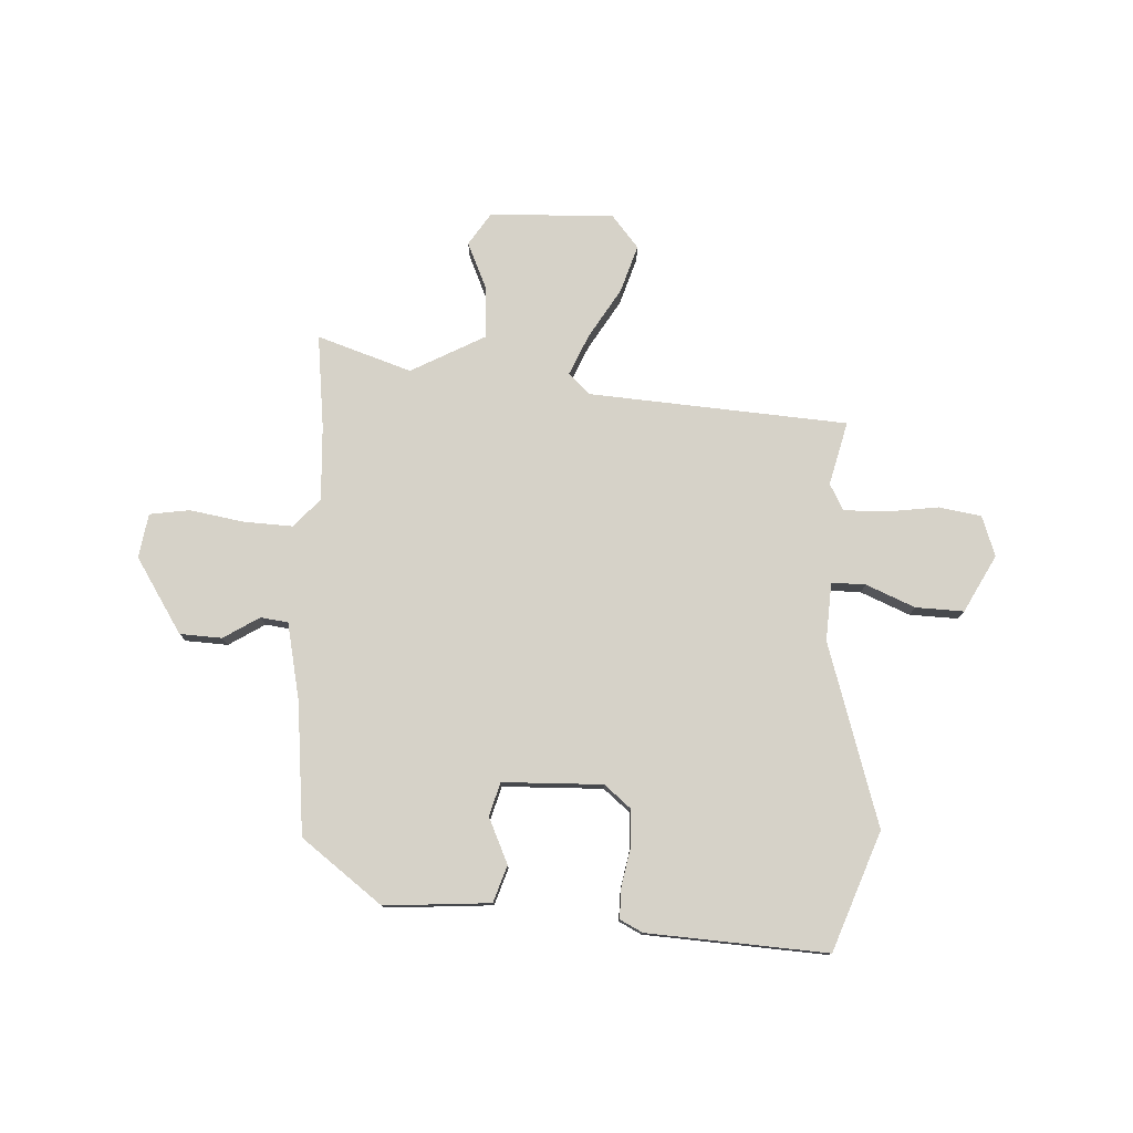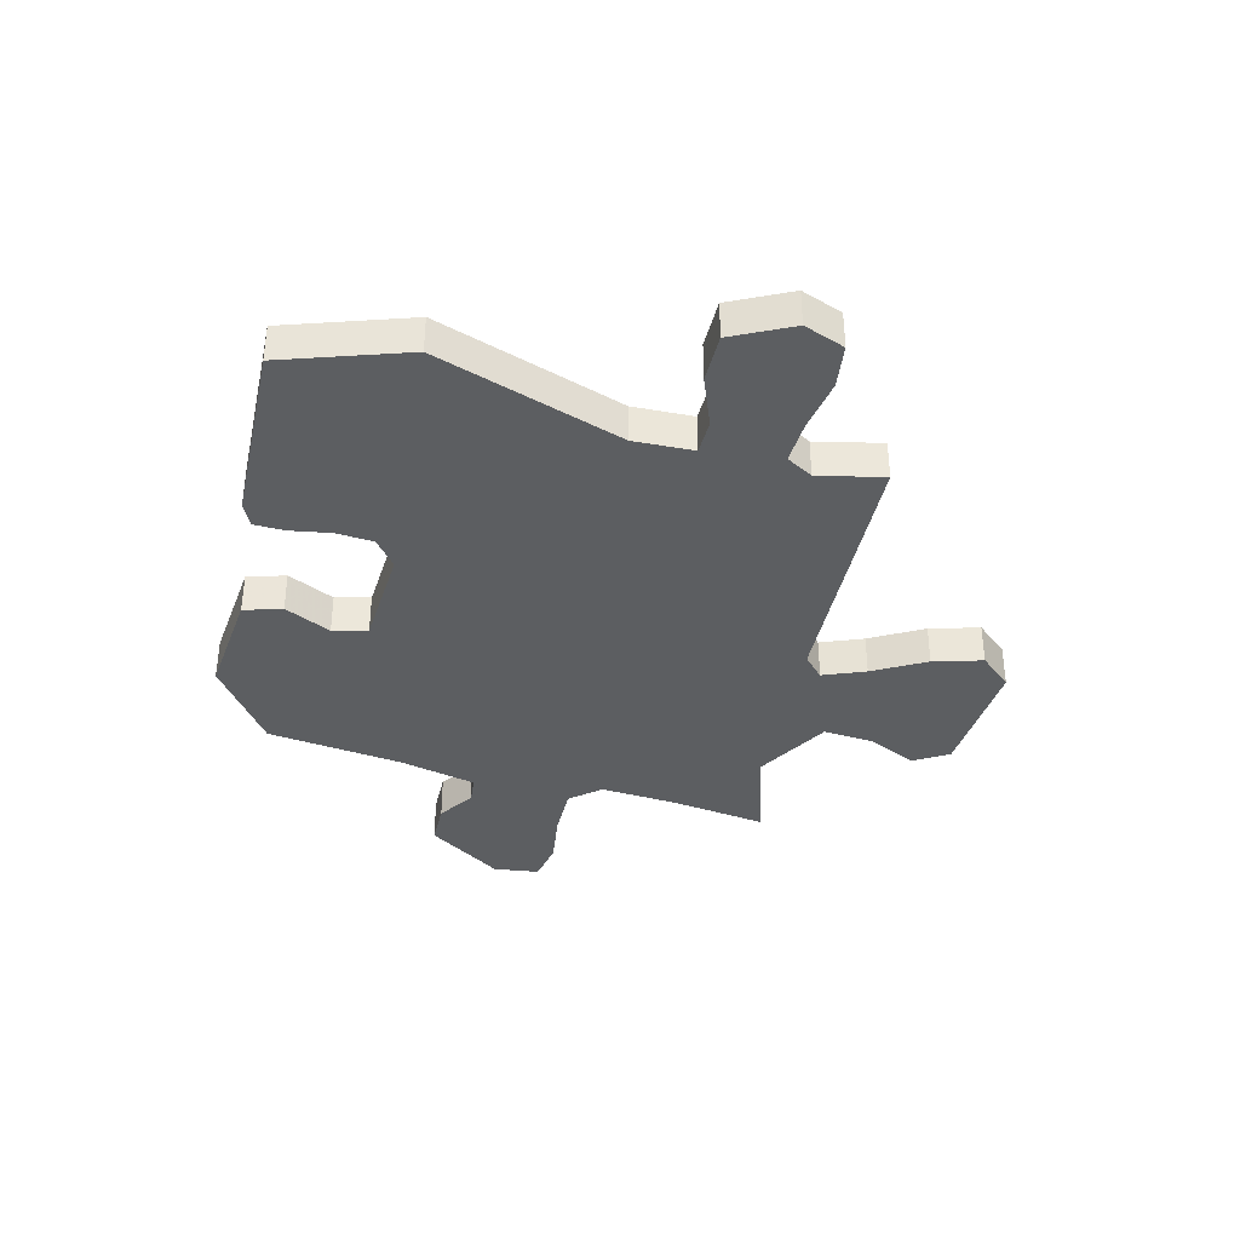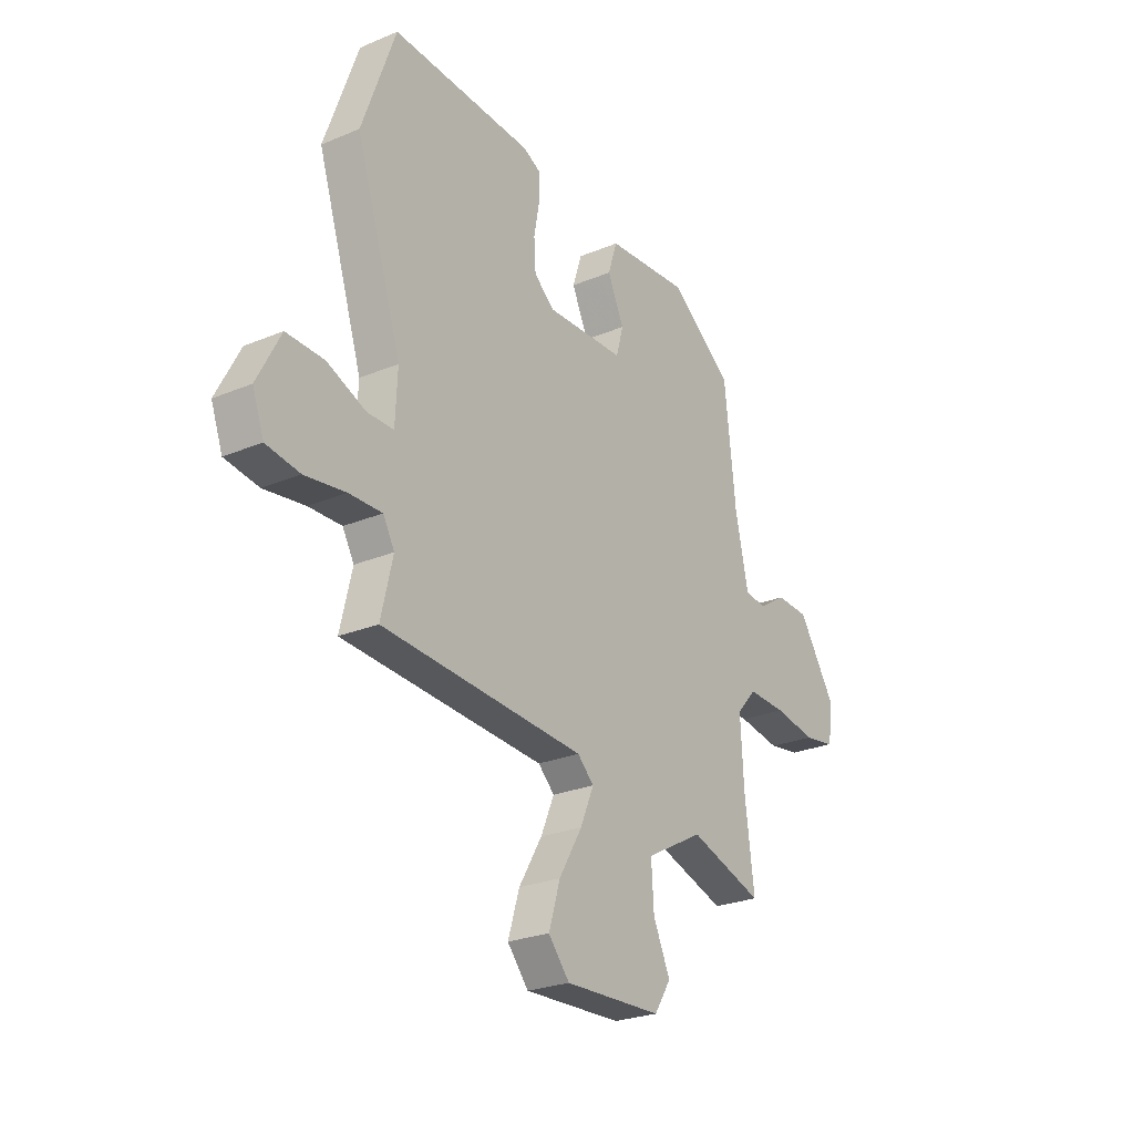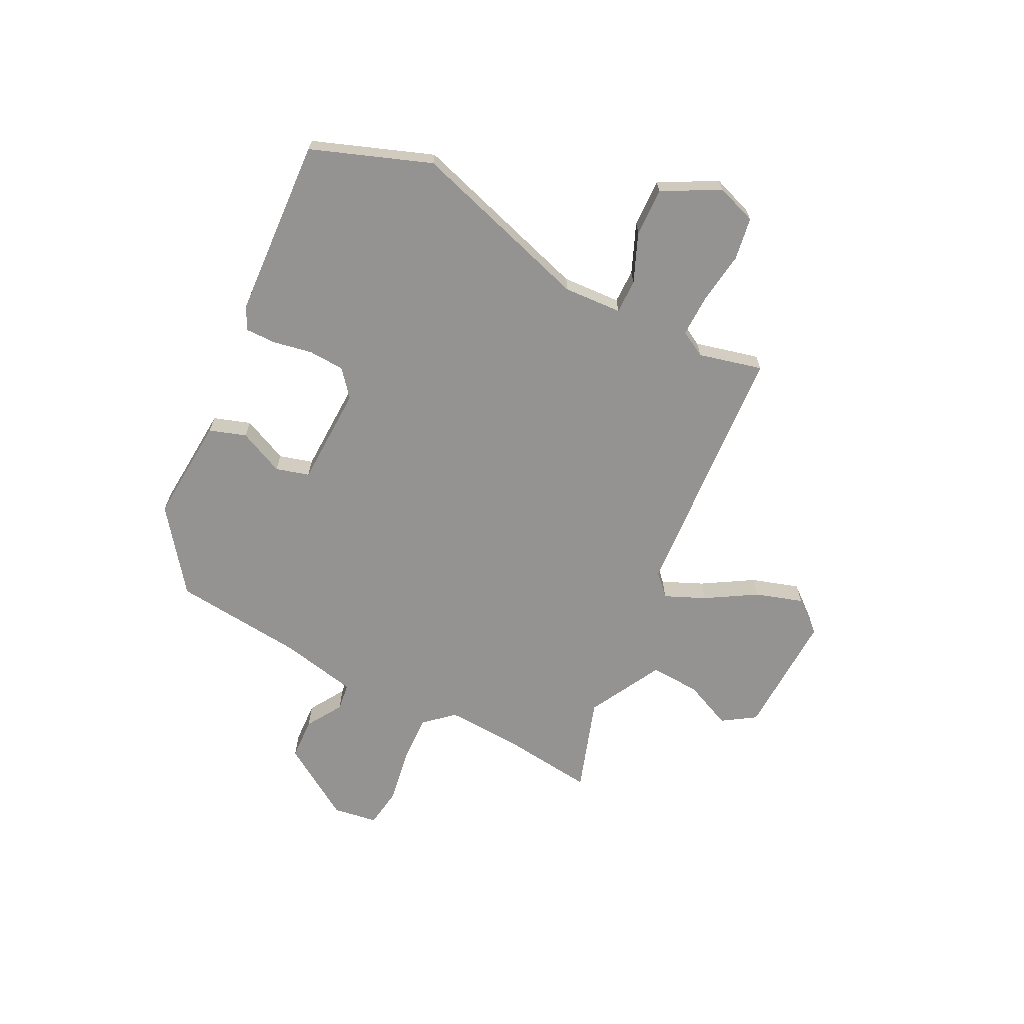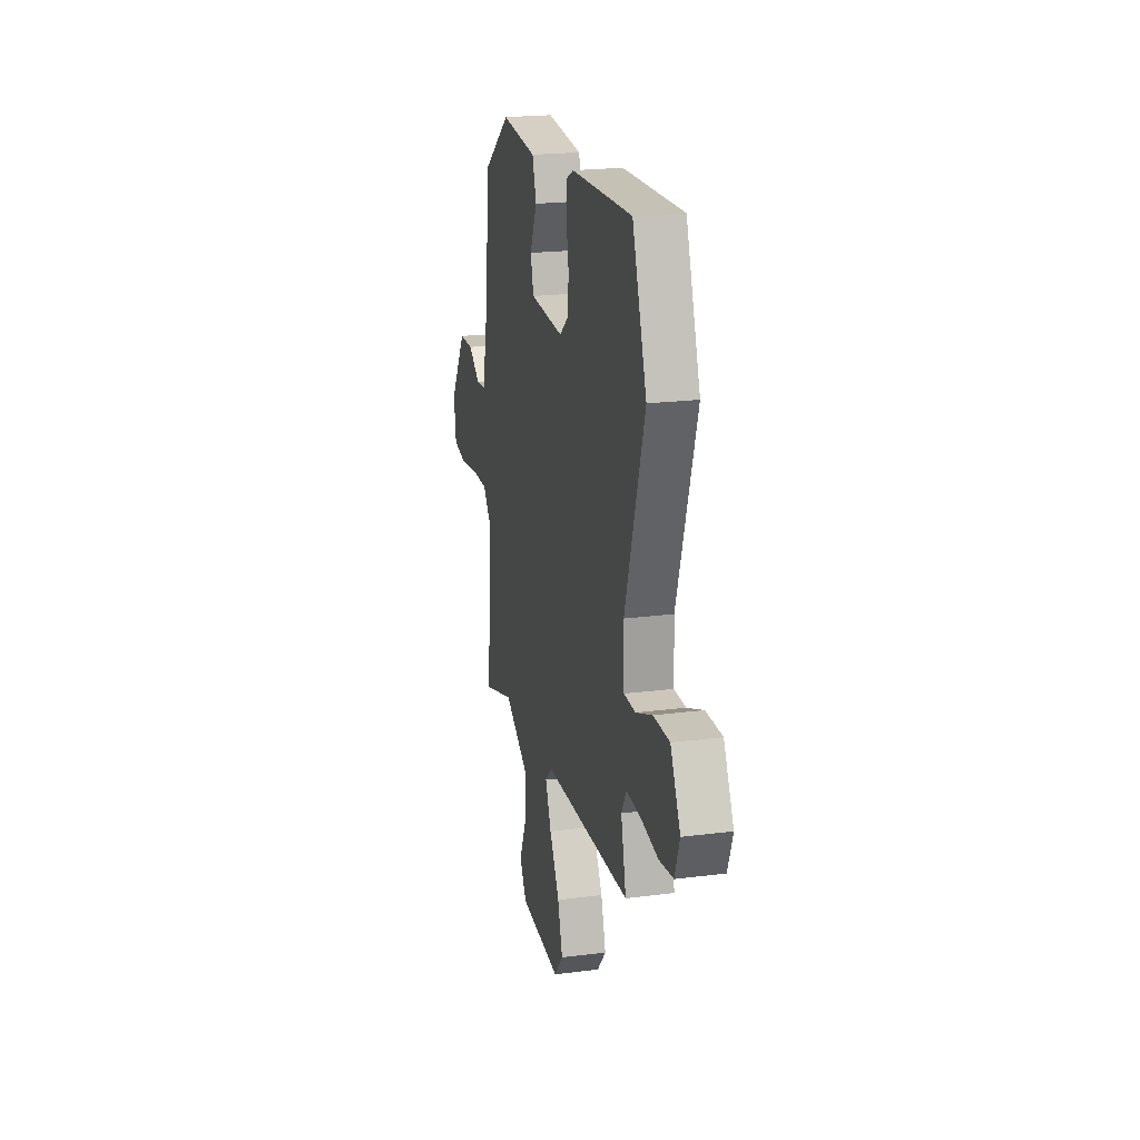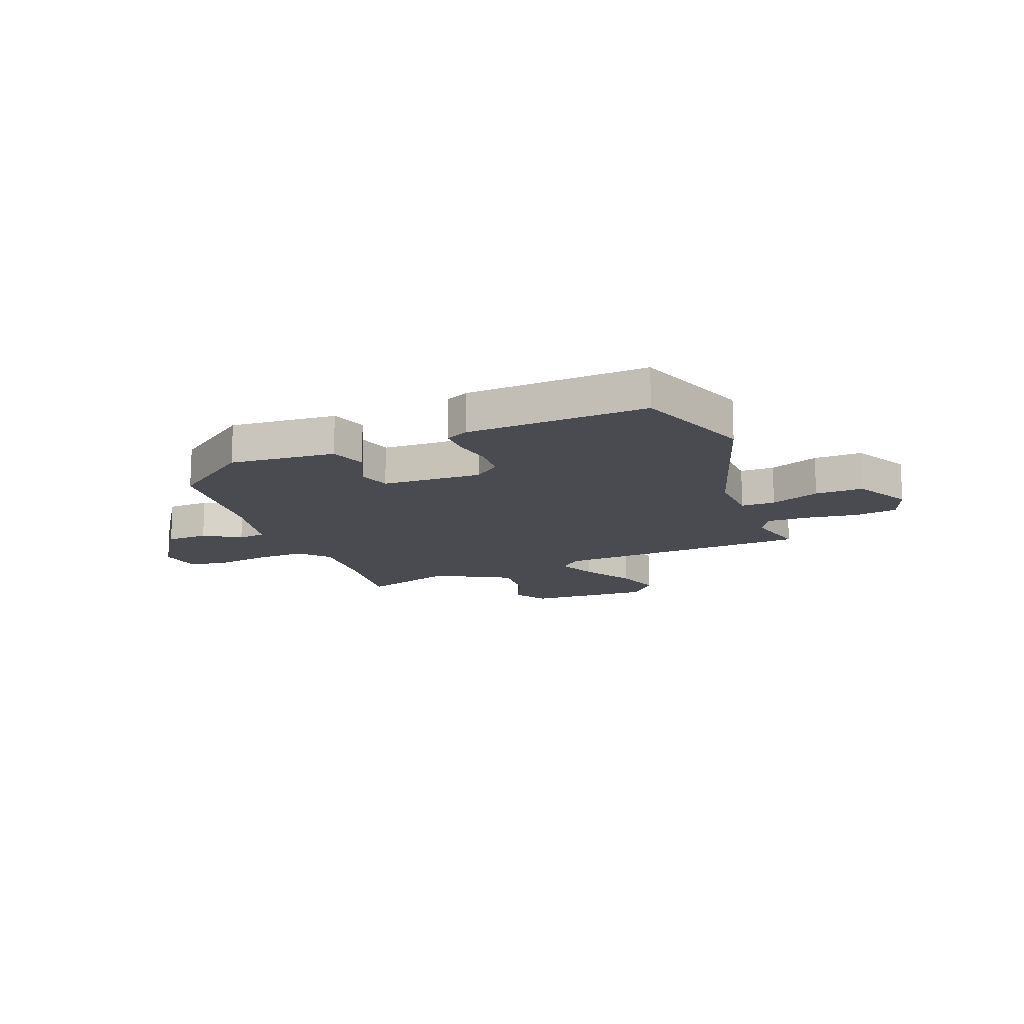
<metadata>
{"format":"obj","ext":"obj","renderer":"f3d","projection":"perspective","resolution":1024,"background":"white","views":[{"elev":77.8,"azim":3.4,"up":"+Y"},{"elev":-37.3,"azim":74.8,"up":"+Y"},{"elev":-25.6,"azim":123.8,"up":"+Z"},{"elev":-66.8,"azim":63.8,"up":"+Y"},{"elev":21.5,"azim":77.2,"up":"+Z"},{"elev":-14.5,"azim":21.4,"up":"+Y"}]}
</metadata>
<code>
v -0.506 0.07 -0.546
v -0.484 0.07 -0.373
v -0.476 0.07 -0.234
v -0.523 0.07 -0.181
v -0.614 0.07 -0.184
v -0.714 0.07 -0.2
v -0.788 0.07 -0.188
v -0.8 0.07 -0.106
v -0.711 0.07 0.031
v -0.633 0.07 0.034
v -0.567 0.07 -0.008
v -0.516 0.07 -0.002
v -0.485 0.07 0.14
v -0.458 0.07 0.384
v -0.308 0.07 0.495
v -0.112 0.07 0.479
v -0.09 0.07 0.411
v -0.129 0.07 0.327
v -0.112 0.07 0.265
v 0.073 0.07 0.258
v 0.122 0.07 0.298
v 0.126 0.07 0.365
v 0.113 0.07 0.437
v 0.113 0.07 0.494
v 0.155 0.07 0.515
v 0.489 0.07 0.531
v 0.568 0.07 0.31
v 0.46 0.07 -0.026
v 0.465 0.07 -0.134
v 0.528 0.07 -0.134
v 0.619 0.07 -0.097
v 0.708 0.07 -0.095
v 0.763 0.07 -0.201
v 0.736 0.07 -0.275
v 0.657 0.07 -0.287
v 0.561 0.07 -0.273
v 0.483 0.07 -0.271
v 0.456 0.07 -0.319
v 0.484 0.07 -0.437
v 0.004 0.07 -0.465
v -0.035 0.07 -0.502
v -0.003 0.07 -0.577
v 0.052 0.07 -0.67
v 0.079 0.07 -0.758
v 0.029 0.07 -0.817
v -0.201 0.07 -0.807
v -0.24 0.07 -0.746
v -0.2 0.07 -0.658
v -0.194 0.07 -0.565
v -0.331 0.07 -0.49
v -0.506 0 -0.546
v -0.484 0 -0.373
v -0.476 0 -0.234
v -0.523 0 -0.181
v -0.614 0 -0.184
v -0.714 0 -0.2
v -0.788 0 -0.188
v -0.8 0 -0.106
v -0.711 0 0.031
v -0.633 0 0.034
v -0.567 0 -0.008
v -0.516 0 -0.002
v -0.485 0 0.14
v -0.458 0 0.384
v -0.308 0 0.495
v -0.112 0 0.479
v -0.09 0 0.411
v -0.129 0 0.327
v -0.112 0 0.265
v 0.073 0 0.258
v 0.122 0 0.298
v 0.126 0 0.365
v 0.113 0 0.437
v 0.113 0 0.494
v 0.155 0 0.515
v 0.489 0 0.531
v 0.568 0 0.31
v 0.46 0 -0.026
v 0.465 0 -0.134
v 0.528 0 -0.134
v 0.619 0 -0.097
v 0.708 0 -0.095
v 0.763 0 -0.201
v 0.736 0 -0.275
v 0.657 0 -0.287
v 0.561 0 -0.273
v 0.483 0 -0.271
v 0.456 0 -0.319
v 0.484 0 -0.437
v 0.004 0 -0.465
v -0.035 0 -0.502
v -0.003 0 -0.577
v 0.052 0 -0.67
v 0.079 0 -0.758
v 0.029 0 -0.817
v -0.201 0 -0.807
v -0.24 0 -0.746
v -0.2 0 -0.658
v -0.194 0 -0.565
v -0.331 0 -0.49
f 46 47 48
f 45 46 48
f 44 45 48
f 43 44 48
f 42 43 48
f 41 42 48 49
f 40 41 49 50
f 38 39 40
f 37 38 40 50
f 34 35 36
f 33 34 36
f 32 33 36
f 31 32 36
f 30 31 36
f 29 30 36 37
f 26 27 28
f 25 26 28
f 24 25 28
f 23 24 28
f 22 23 28
f 21 22 28 29
f 29 37 50
f 21 29 50
f 20 21 50
f 16 17 18
f 15 16 18
f 14 15 18
f 13 14 18
f 12 13 18 19
f 9 10 11
f 8 9 11
f 7 8 11
f 6 7 11
f 5 6 11
f 4 5 11 12
f 12 19 20
f 4 12 20
f 3 4 20
f 50 1 2
f 2 3 20 50
f 98 97 96
f 98 96 95
f 98 95 94
f 98 94 93
f 98 93 92
f 99 98 92 91
f 100 99 91 90
f 90 89 88
f 100 90 88 87
f 86 85 84
f 86 84 83
f 86 83 82
f 86 82 81
f 86 81 80
f 87 86 80 79
f 78 77 76
f 78 76 75
f 78 75 74
f 78 74 73
f 78 73 72
f 79 78 72 71
f 100 87 79
f 100 79 71
f 100 71 70
f 68 67 66
f 68 66 65
f 68 65 64
f 68 64 63
f 69 68 63 62
f 61 60 59
f 61 59 58
f 61 58 57
f 61 57 56
f 61 56 55
f 62 61 55 54
f 70 69 62
f 70 62 54
f 70 54 53
f 52 51 100
f 100 70 53 52
f 1 51 52 2
f 2 52 53 3
f 3 53 54 4
f 4 54 55 5
f 5 55 56 6
f 6 56 57 7
f 7 57 58 8
f 8 58 59 9
f 9 59 60 10
f 10 60 61 11
f 11 61 62 12
f 12 62 63 13
f 13 63 64 14
f 14 64 65 15
f 15 65 66 16
f 16 66 67 17
f 17 67 68 18
f 18 68 69 19
f 19 69 70 20
f 20 70 71 21
f 21 71 72 22
f 22 72 73 23
f 23 73 74 24
f 24 74 75 25
f 25 75 76 26
f 26 76 77 27
f 27 77 78 28
f 28 78 79 29
f 29 79 80 30
f 30 80 81 31
f 31 81 82 32
f 32 82 83 33
f 33 83 84 34
f 34 84 85 35
f 35 85 86 36
f 36 86 87 37
f 37 87 88 38
f 38 88 89 39
f 39 89 90 40
f 40 90 91 41
f 41 91 92 42
f 42 92 93 43
f 43 93 94 44
f 44 94 95 45
f 45 95 96 46
f 46 96 97 47
f 47 97 98 48
f 48 98 99 49
f 49 99 100 50
f 50 100 51 1

</code>
